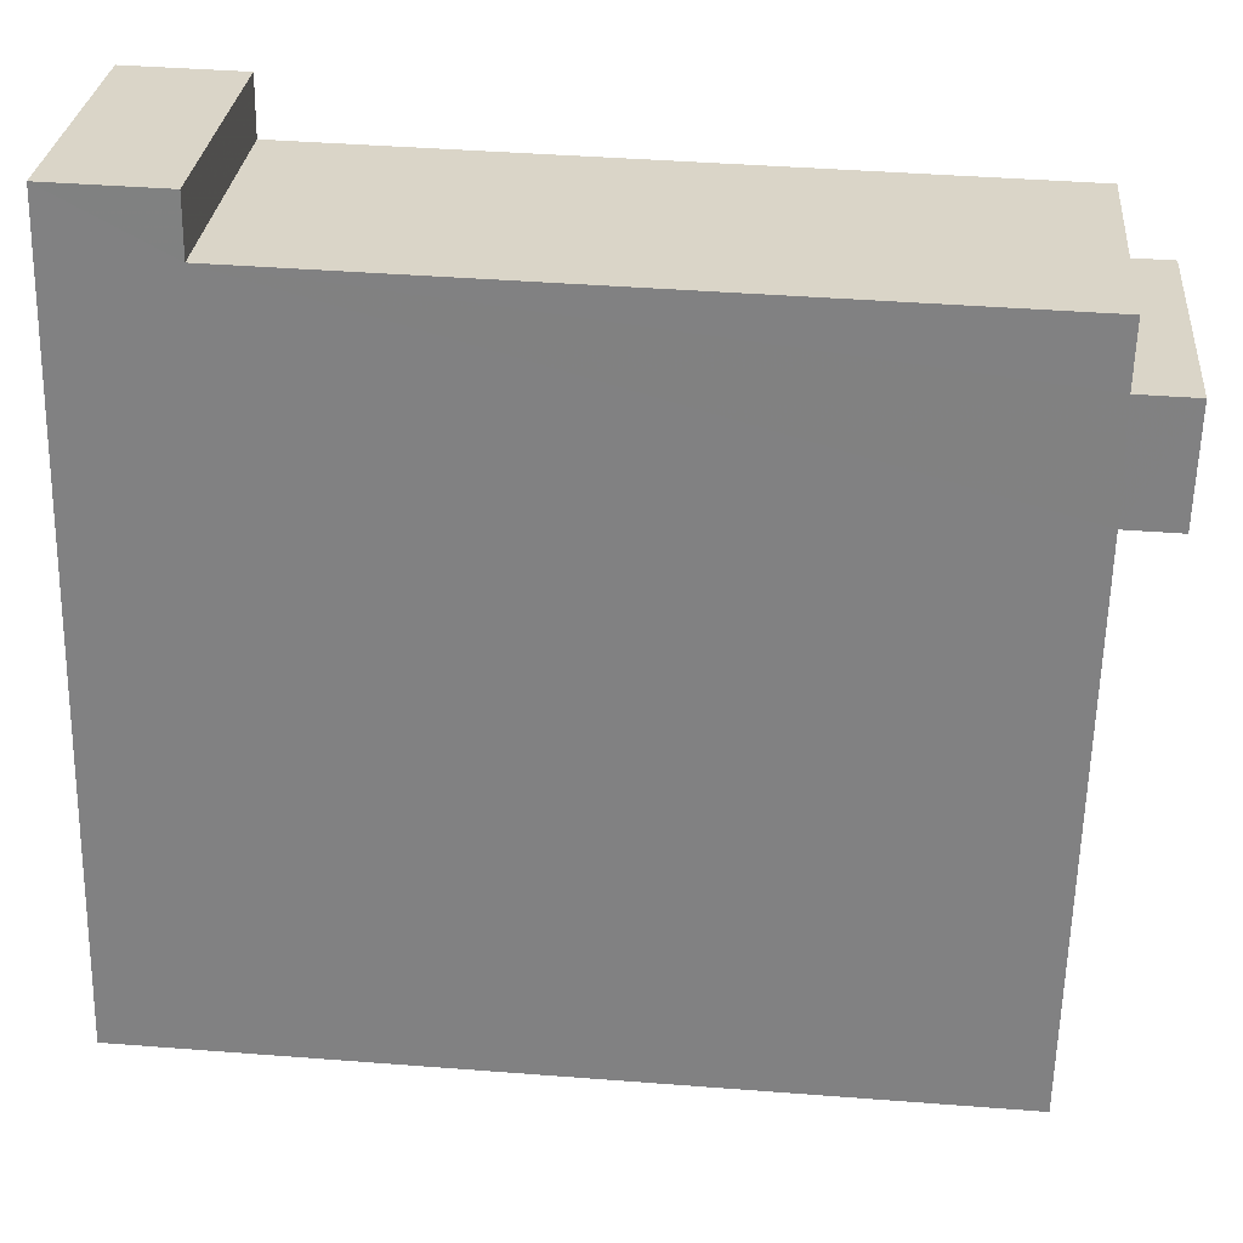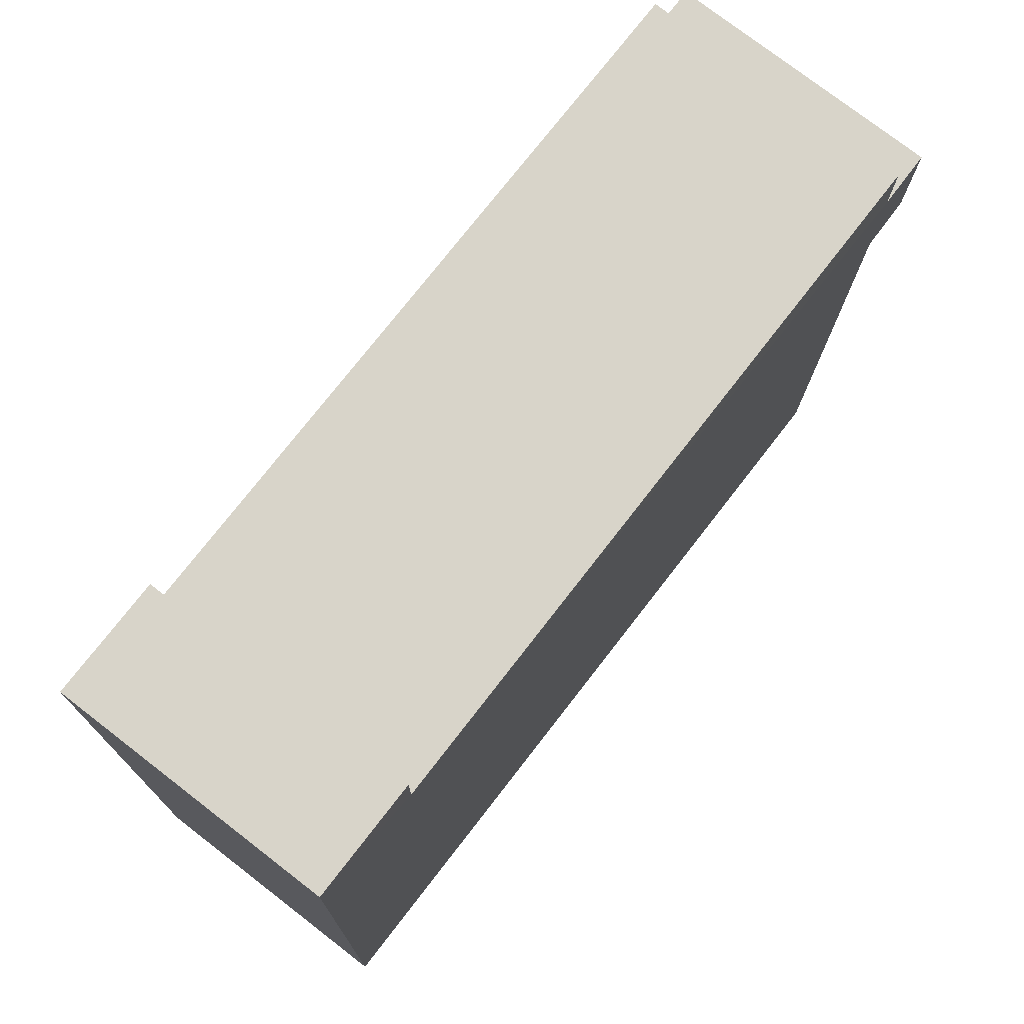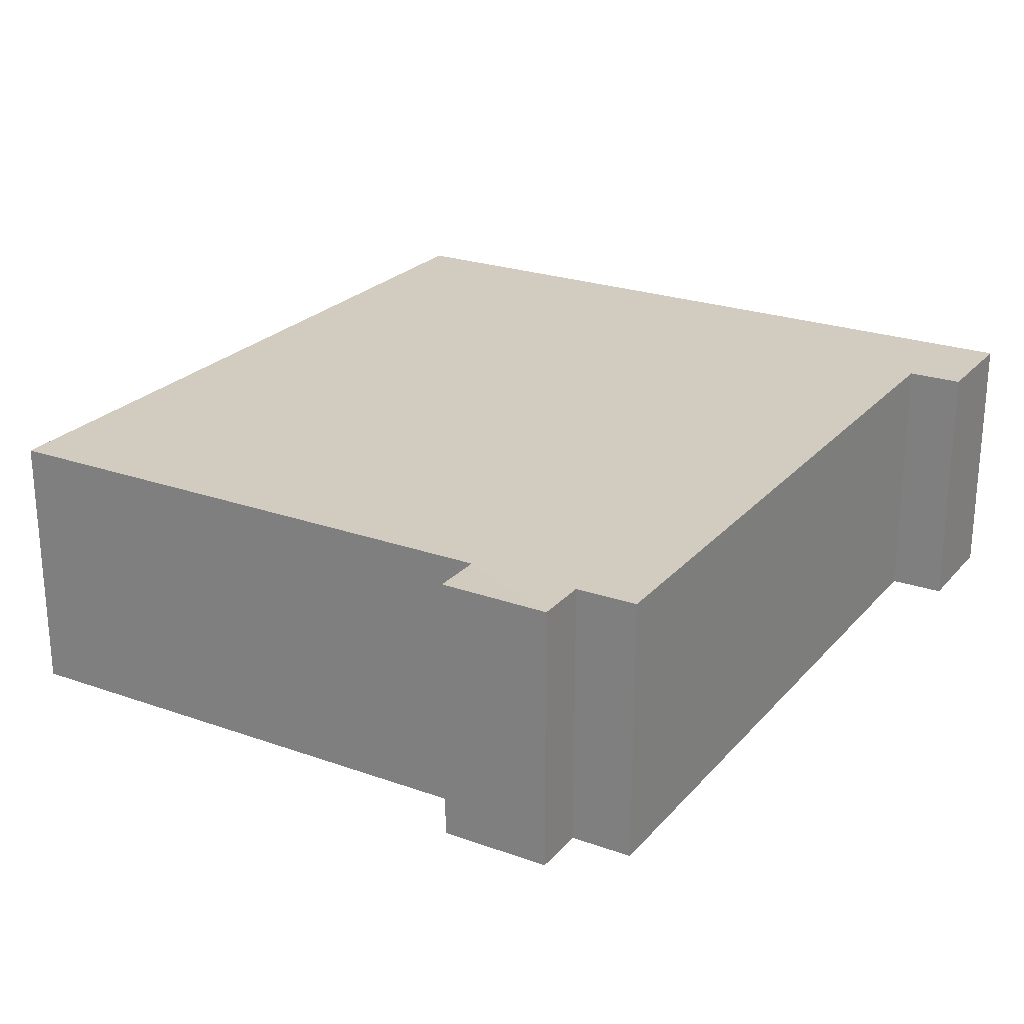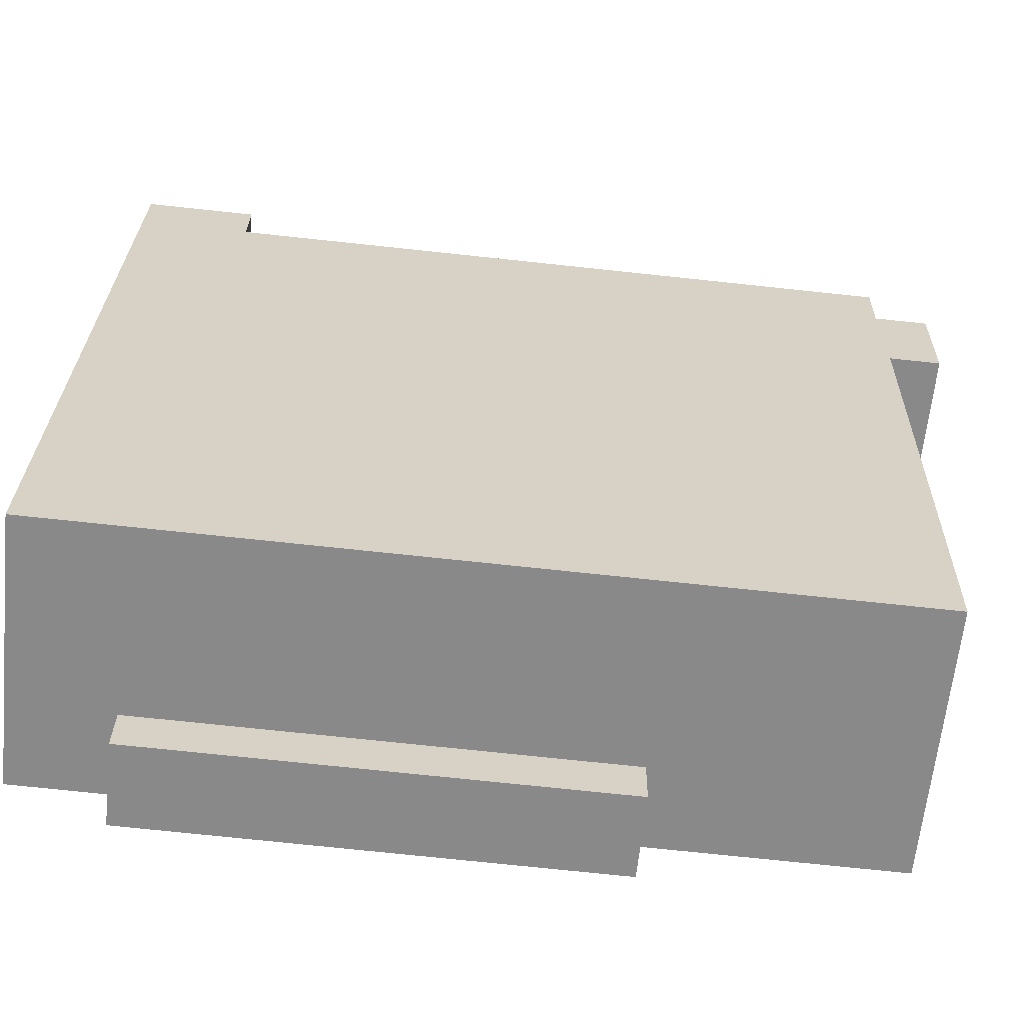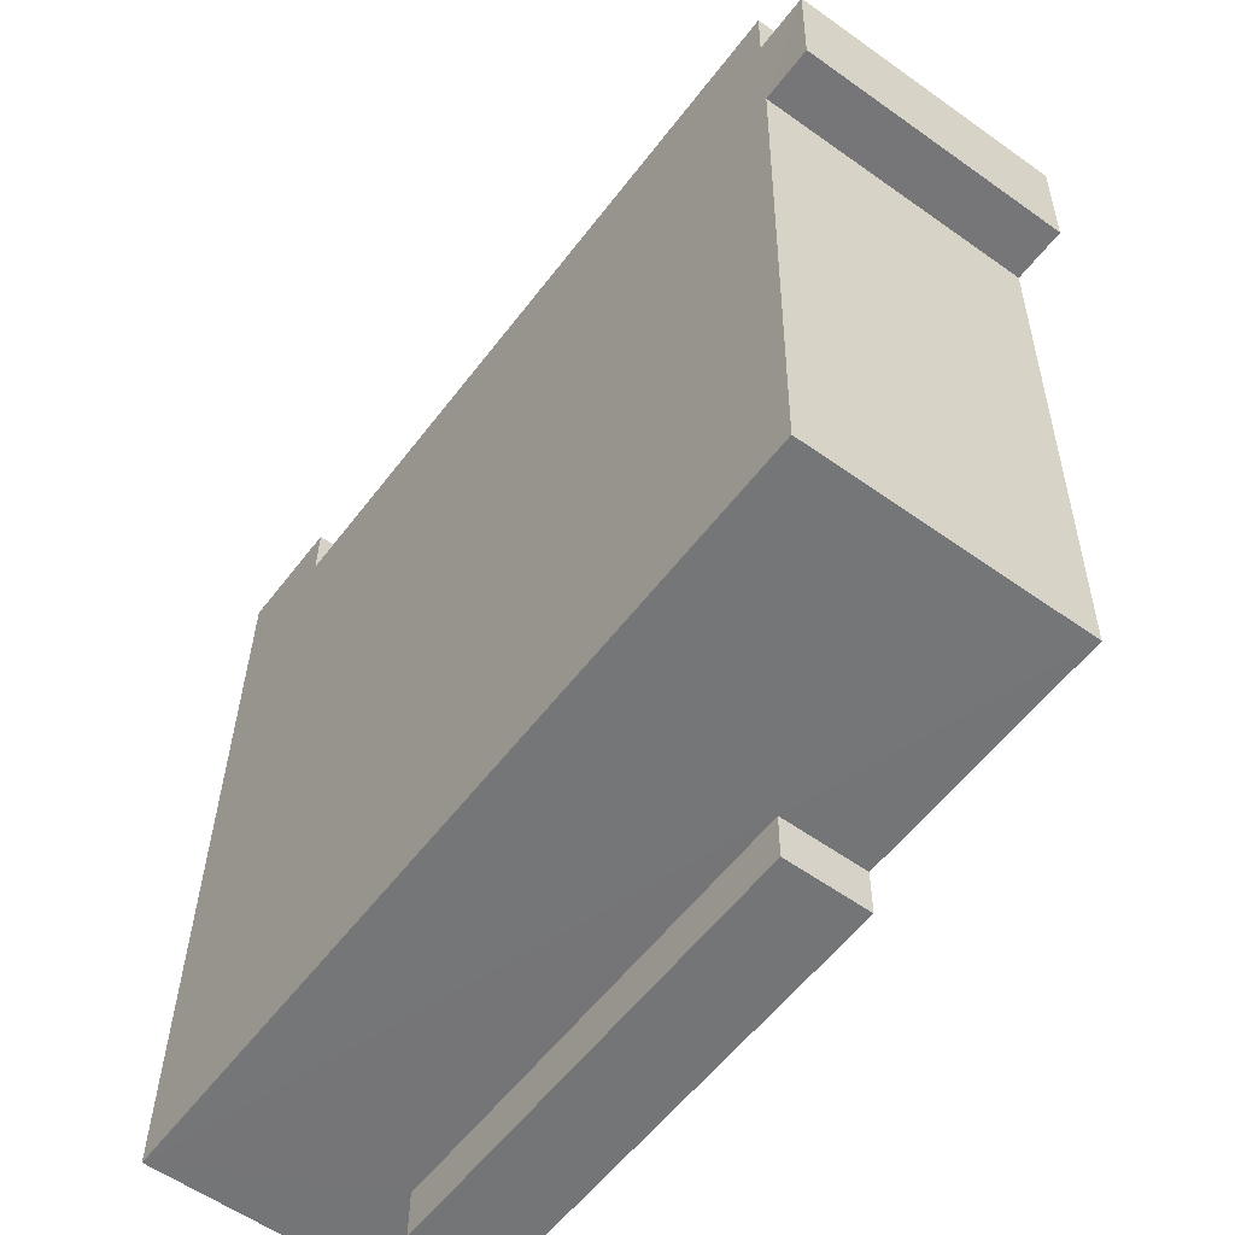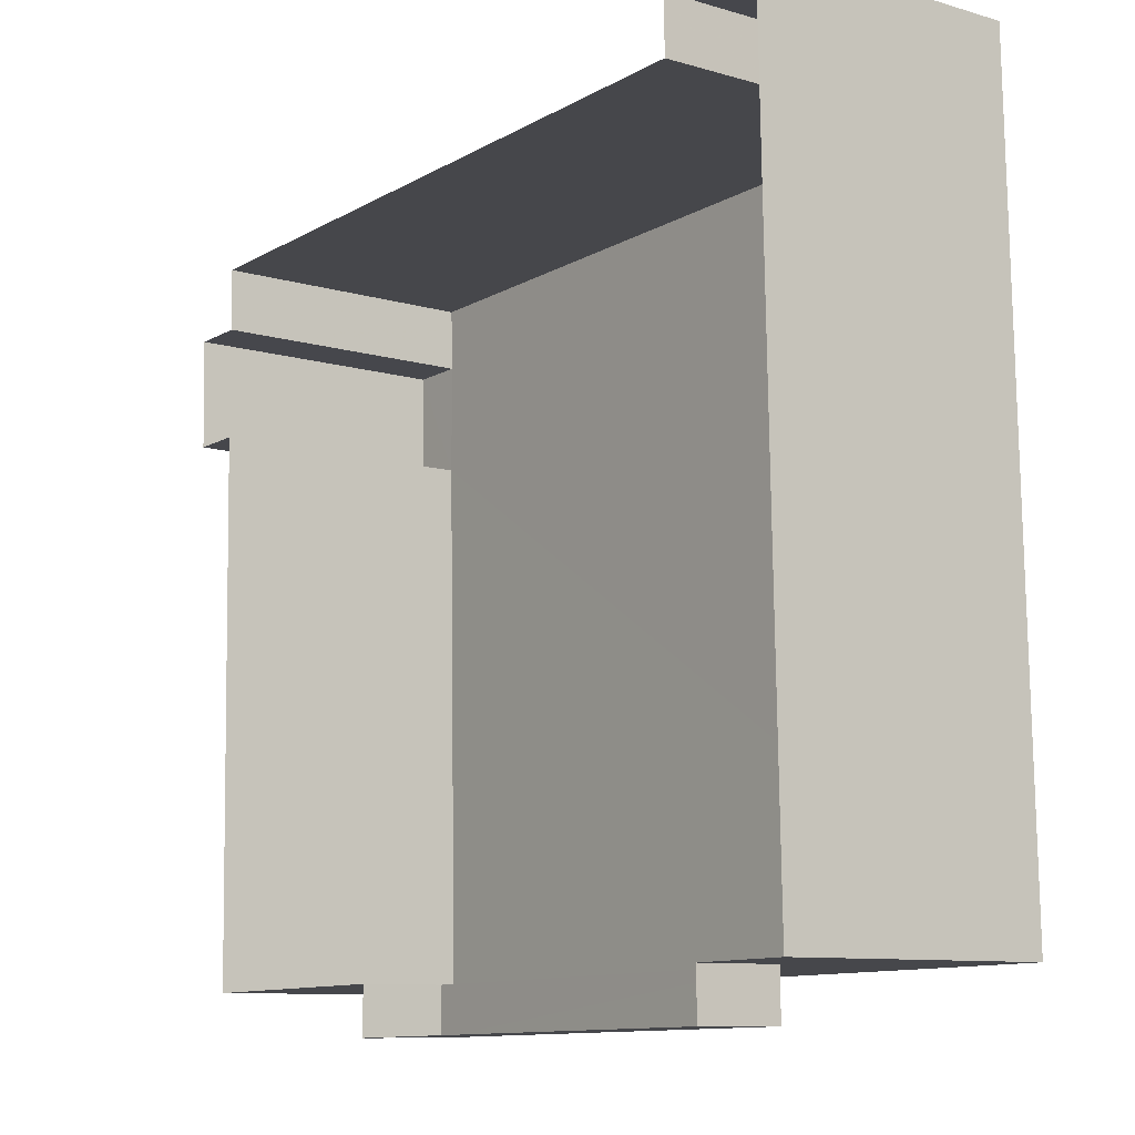
<metadata>
{"format":"obj","ext":"obj","renderer":"f3d","projection":"perspective","resolution":1024,"background":"white","views":[{"elev":28.9,"azim":5.1,"up":"+Y"},{"elev":76.3,"azim":-52.3,"up":"+Y"},{"elev":24.1,"azim":119.2,"up":"+Z"},{"elev":-63.3,"azim":-5.9,"up":"+Y"},{"elev":-57.7,"azim":53.5,"up":"+Y"},{"elev":-9.8,"azim":-126.9,"up":"+Y"}]}
</metadata>
<code>
v -3.738e+05 -1.047e+05 23.59
v -3.738e+05 -1.048e+05 23.59
v -3.738e+05 -1.048e+05 23.59
v -3.738e+05 -1.047e+05 23.59
v -3.738e+05 -1.047e+05 23.59
v -3.738e+05 -1.047e+05 23.59
v -3.738e+05 -1.047e+05 23.59
v -3.738e+05 -1.047e+05 23.59
v -3.738e+05 -1.048e+05 23.59
v -3.738e+05 -1.048e+05 23.59
v -3.738e+05 -1.048e+05 23.59
v -3.738e+05 -1.048e+05 23.59
v -3.738e+05 -1.048e+05 23.59
v -3.738e+05 -1.048e+05 23.59
v -3.738e+05 -1.048e+05 36.14
v -3.738e+05 -1.047e+05 36.14
v -3.738e+05 -1.048e+05 36.14
v -3.738e+05 -1.048e+05 36.14
v -3.738e+05 -1.048e+05 36.14
v -3.738e+05 -1.047e+05 36.14
v -3.738e+05 -1.047e+05 36.14
v -3.738e+05 -1.047e+05 36.14
v -3.738e+05 -1.047e+05 36.14
v -3.738e+05 -1.047e+05 36.14
v -3.738e+05 -1.048e+05 27.49
v -3.738e+05 -1.048e+05 27.49
v -3.738e+05 -1.048e+05 27.49
v -3.738e+05 -1.048e+05 27.49
f 1 2 3
f 4 5 6
f 3 4 1
f 7 5 8
f 9 10 3
f 8 5 11
f 12 13 10
f 11 5 14
f 10 13 14
f 3 5 4
f 3 10 5
f 5 10 14
f 15 16 17
f 18 17 19
f 20 21 22
f 17 16 20
f 19 22 23
f 23 22 24
f 19 17 22
f 17 20 22
f 25 26 27
f 28 25 27
f 16 2 1
f 16 15 2
f 21 4 6
f 21 20 4
f 10 9 28
f 9 18 28
f 14 25 11
f 28 18 19
f 25 28 19
f 11 25 19
f 18 9 3
f 17 18 3
f 15 3 2
f 15 17 3
f 24 5 7
f 24 22 5
f 23 8 11
f 19 23 11
f 23 7 8
f 23 24 7
f 16 1 4
f 20 16 4
f 22 6 5
f 22 21 6
f 10 27 12
f 10 28 27
f 14 13 26
f 25 14 26
f 26 13 12
f 27 26 12

</code>
